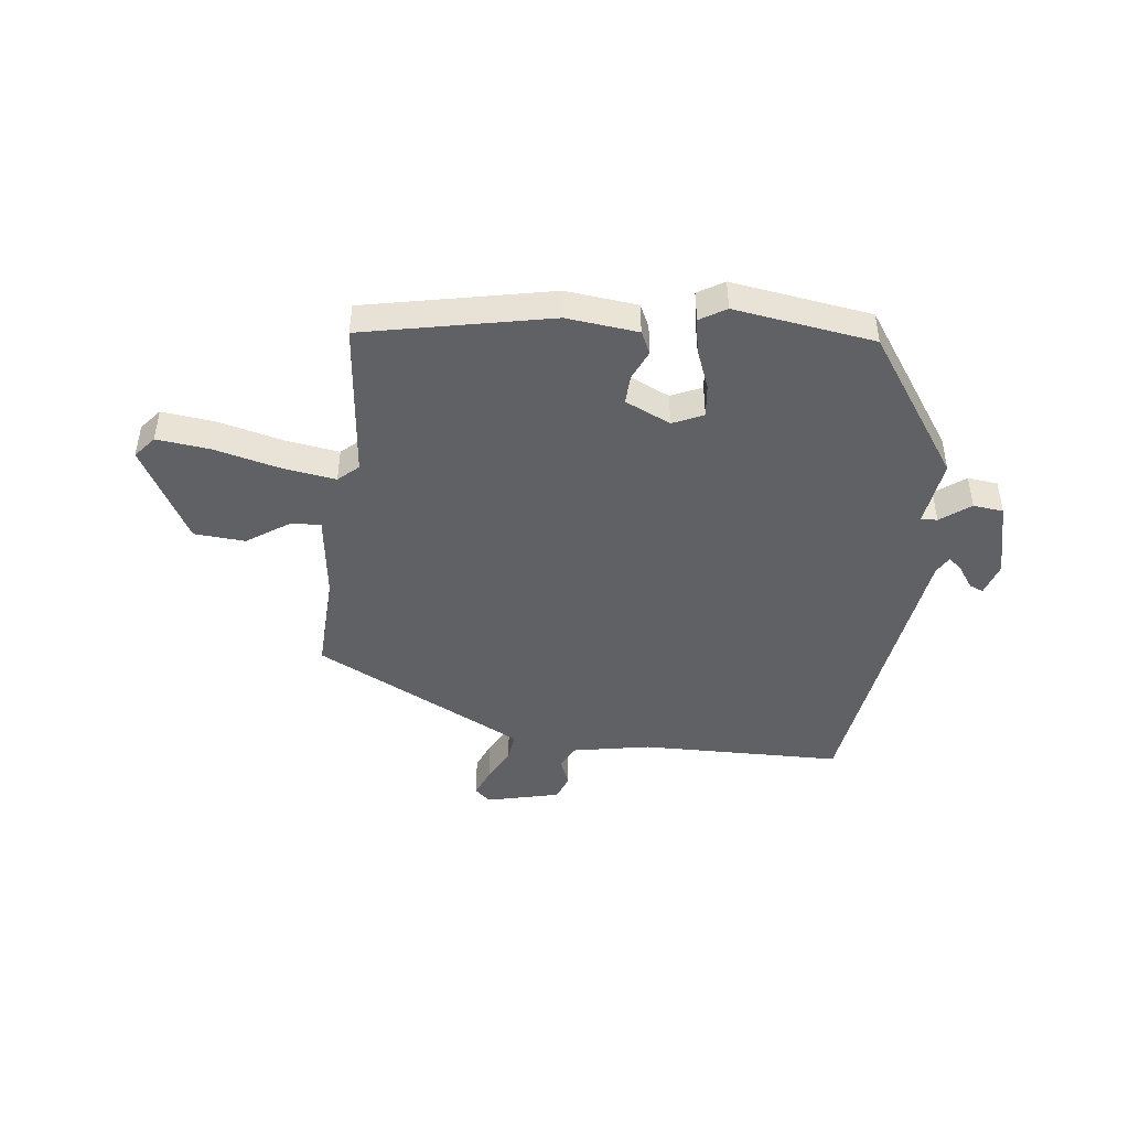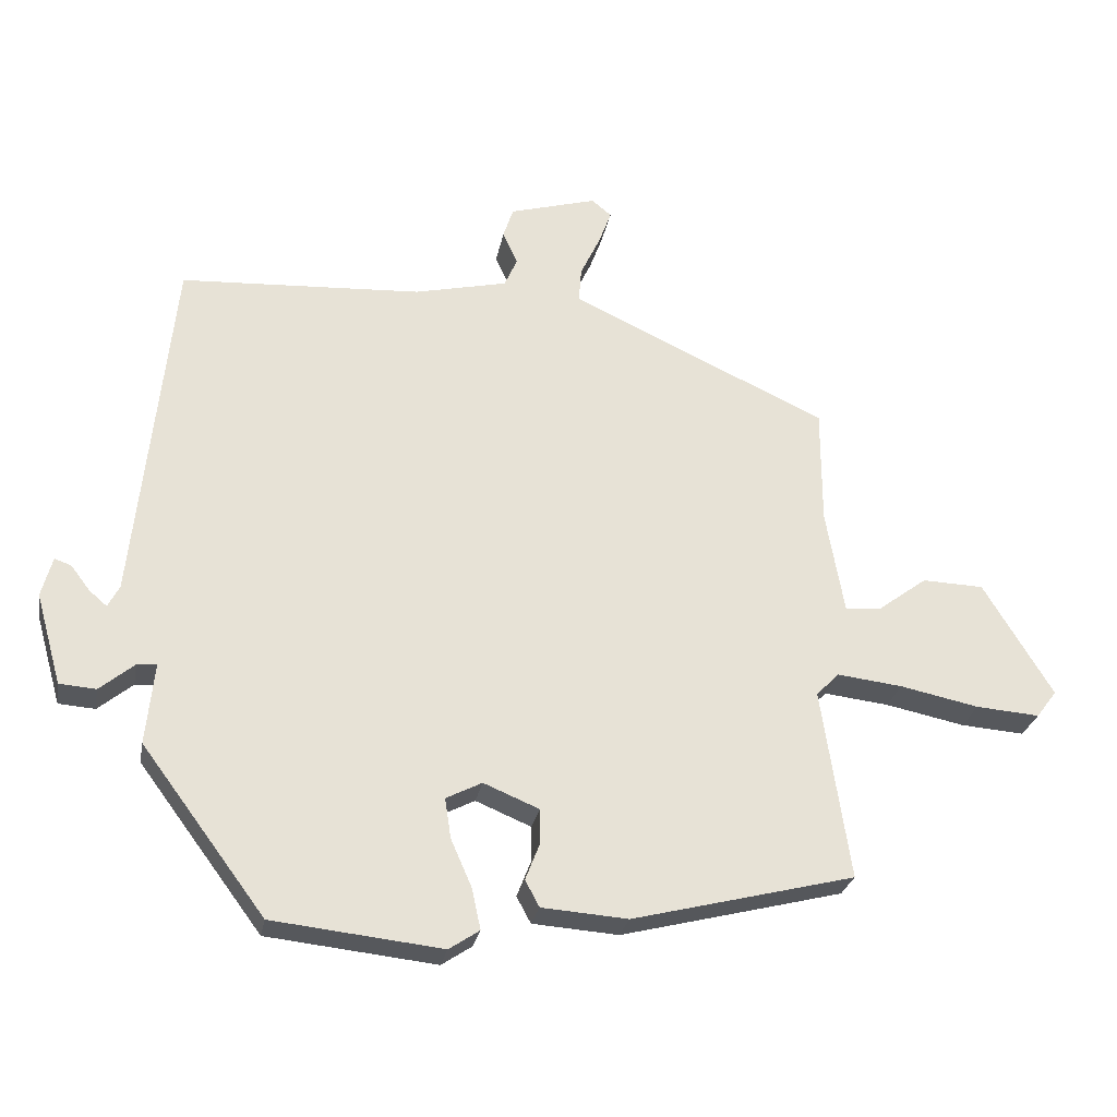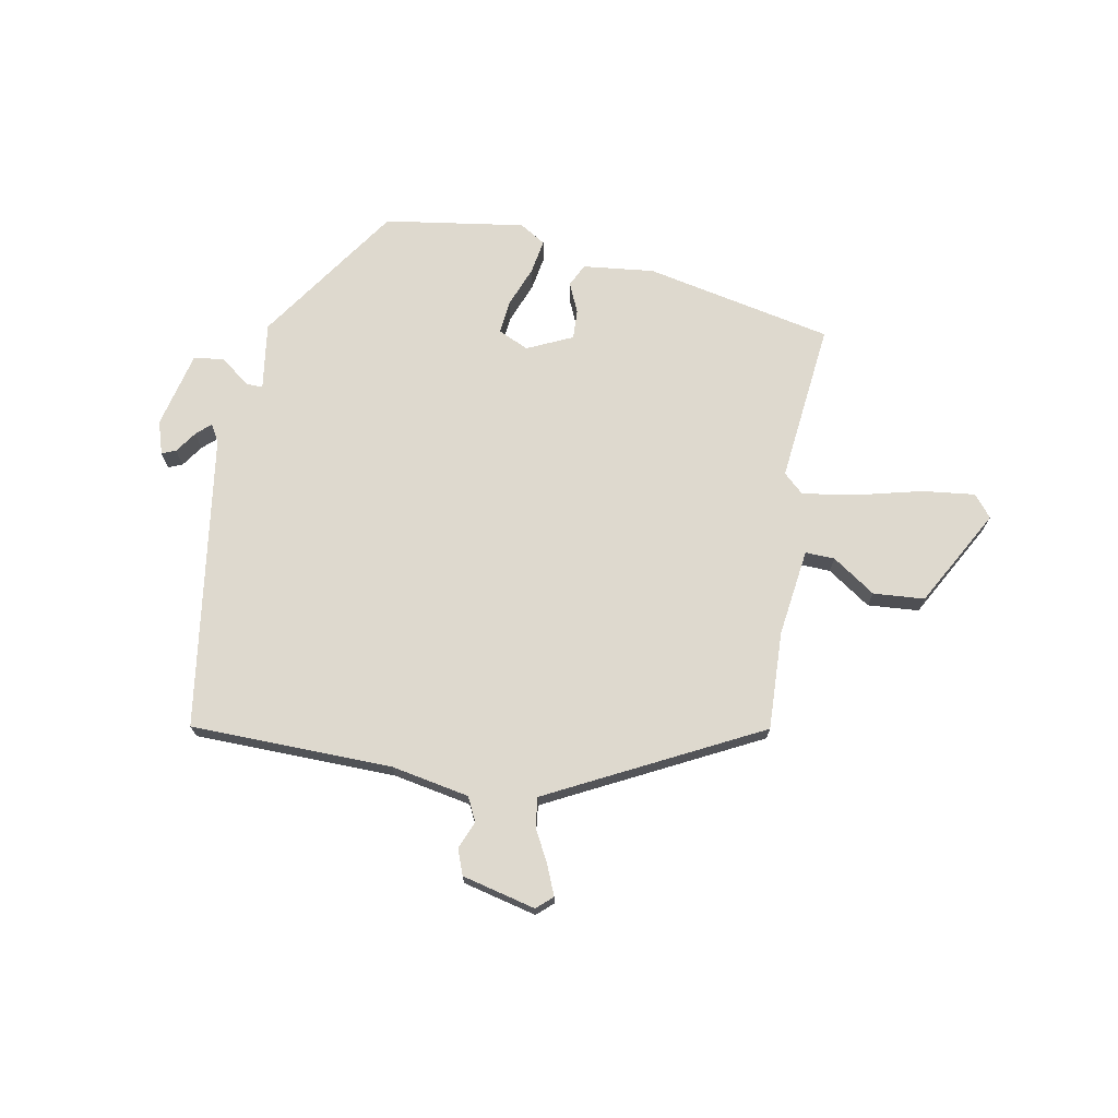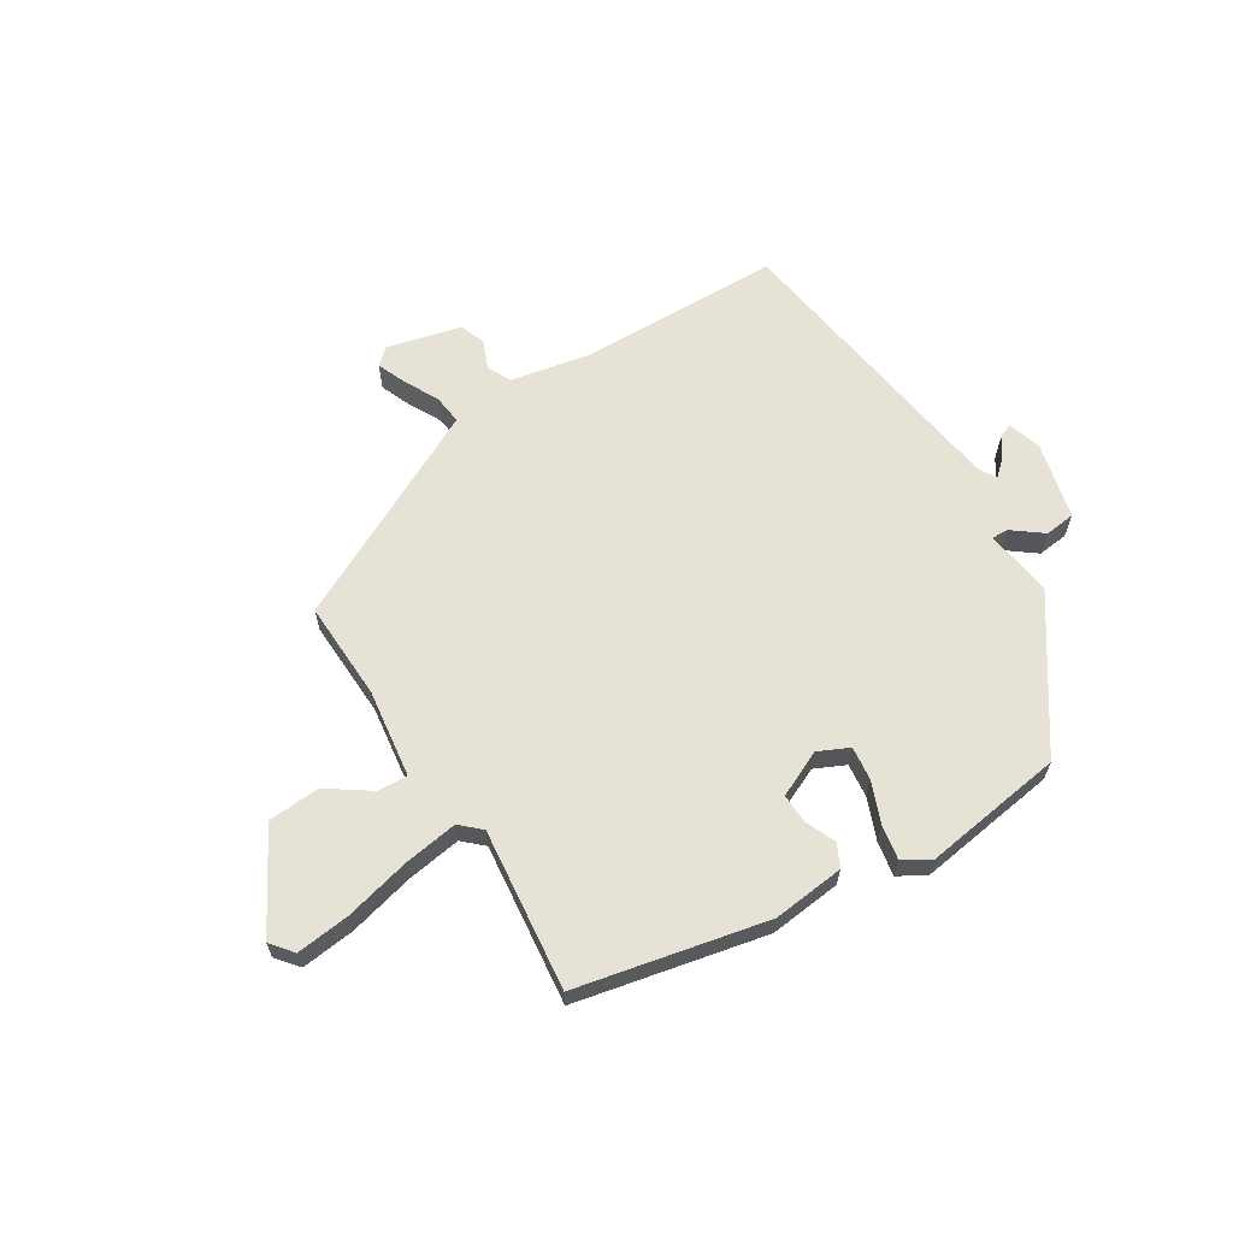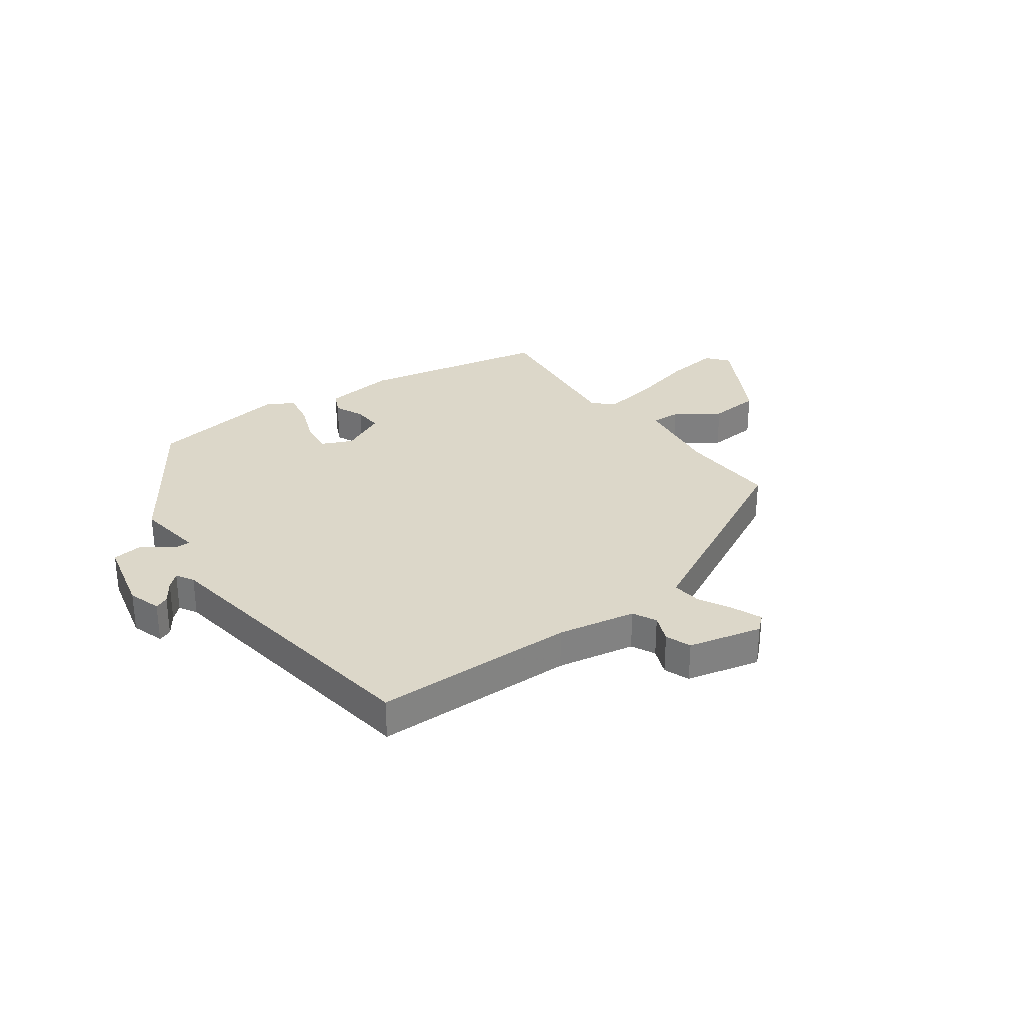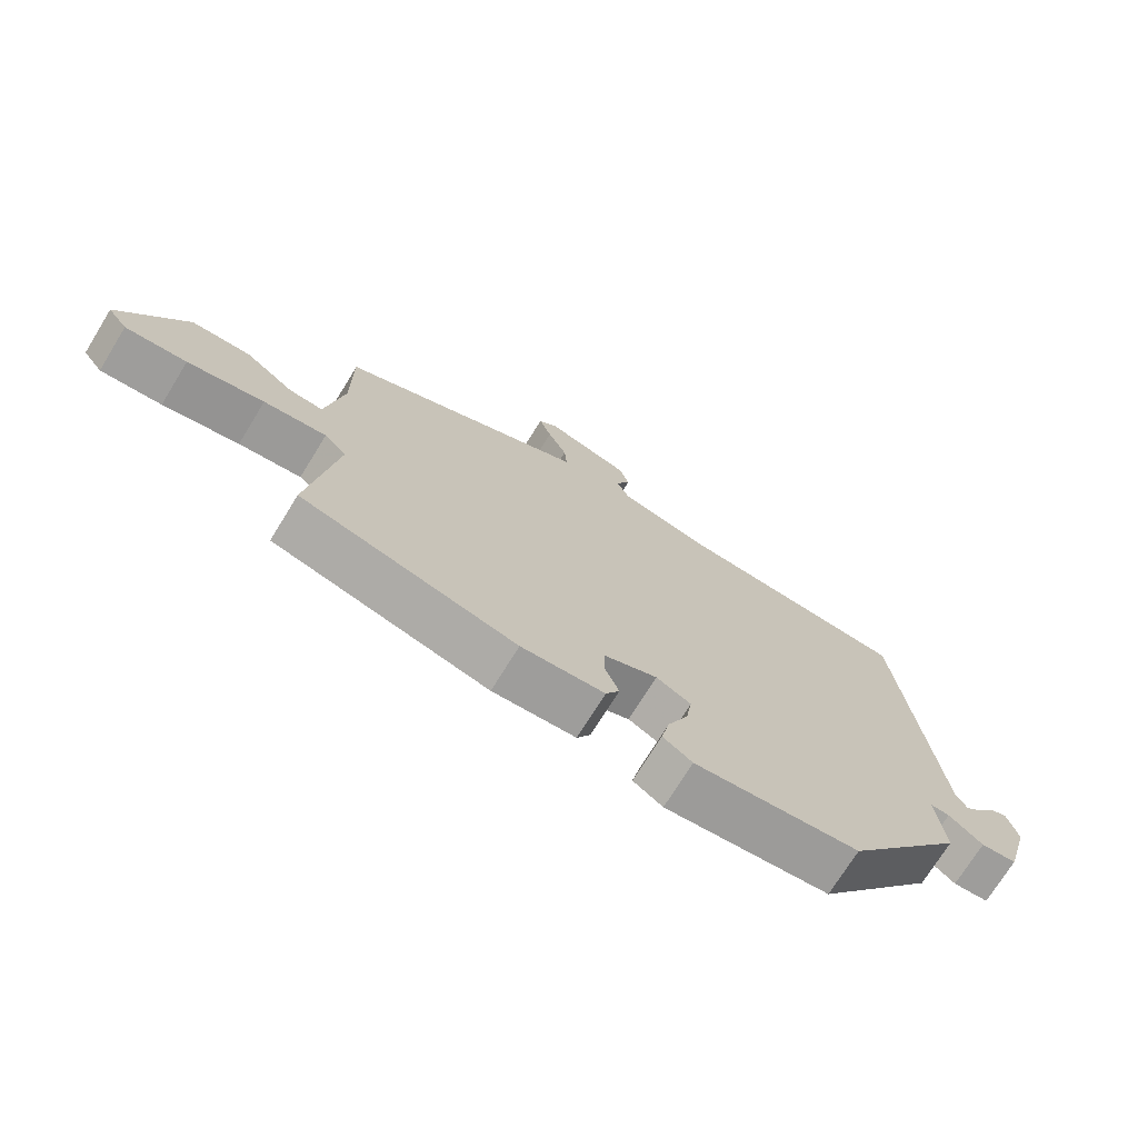
<metadata>
{"format":"obj","ext":"obj","renderer":"f3d","projection":"perspective","resolution":1024,"background":"white","views":[{"elev":-45.4,"azim":170.9,"up":"+Y"},{"elev":-27.0,"azim":-10.5,"up":"+Z"},{"elev":71.6,"azim":8.1,"up":"+Y"},{"elev":63.5,"azim":146.0,"up":"+Y"},{"elev":30.3,"azim":-38.5,"up":"+Y"},{"elev":-72.5,"azim":148.4,"up":"+Z"}]}
</metadata>
<code>
v -0.496 0.07 0.5
v -0.139 0.07 0.521
v -0.002 0.07 0.553
v 0.017 0.07 0.596
v -0.005 0.07 0.644
v 0.01 0.07 0.69
v 0.139 0.07 0.727
v 0.168 0.07 0.703
v 0.149 0.07 0.651
v 0.12 0.07 0.59
v 0.116 0.07 0.538
v 0.172 0.07 0.512
v 0.496 0.07 0.363
v 0.496 0.07 0.189
v 0.523 0.07 0.035
v 0.575 0.07 0.039
v 0.649 0.07 0.094
v 0.74 0.07 0.091
v 0.842 0.07 -0.077
v 0.812 0.07 -0.117
v 0.718 0.07 -0.11
v 0.601 0.07 -0.086
v 0.505 0.07 -0.075
v 0.471 0.07 -0.109
v 0.513 0.07 -0.391
v 0.184 0.07 -0.474
v 0.057 0.07 -0.465
v 0.036 0.07 -0.426
v 0.057 0.07 -0.372
v 0.057 0.07 -0.32
v -0.025 0.07 -0.286
v -0.078 0.07 -0.313
v -0.069 0.07 -0.372
v -0.038 0.07 -0.443
v -0.025 0.07 -0.503
v -0.07 0.07 -0.533
v -0.32 0.07 -0.506
v -0.502 0.07 -0.262
v -0.49 0.07 -0.142
v -0.519 0.07 -0.144
v -0.57 0.07 -0.186
v -0.624 0.07 -0.182
v -0.662 0.07 -0.048
v -0.646 0.07 0.011
v -0.621 0.07 0.002
v -0.593 0.07 -0.035
v -0.567 0.07 -0.057
v -0.55 0.07 -0.025
v -0.496 0 0.5
v -0.139 0 0.521
v -0.002 0 0.553
v 0.017 0 0.596
v -0.005 0 0.644
v 0.01 0 0.69
v 0.139 0 0.727
v 0.168 0 0.703
v 0.149 0 0.651
v 0.12 0 0.59
v 0.116 0 0.538
v 0.172 0 0.512
v 0.496 0 0.363
v 0.496 0 0.189
v 0.523 0 0.035
v 0.575 0 0.039
v 0.649 0 0.094
v 0.74 0 0.091
v 0.842 0 -0.077
v 0.812 0 -0.117
v 0.718 0 -0.11
v 0.601 0 -0.086
v 0.505 0 -0.075
v 0.471 0 -0.109
v 0.513 0 -0.391
v 0.184 0 -0.474
v 0.057 0 -0.465
v 0.036 0 -0.426
v 0.057 0 -0.372
v 0.057 0 -0.32
v -0.025 0 -0.286
v -0.078 0 -0.313
v -0.069 0 -0.372
v -0.038 0 -0.443
v -0.025 0 -0.503
v -0.07 0 -0.533
v -0.32 0 -0.506
v -0.502 0 -0.262
v -0.49 0 -0.142
v -0.519 0 -0.144
v -0.57 0 -0.186
v -0.624 0 -0.182
v -0.662 0 -0.048
v -0.646 0 0.011
v -0.621 0 0.002
v -0.593 0 -0.035
v -0.567 0 -0.057
v -0.55 0 -0.025
f 43 44 45 46
f 43 46 47
f 40 41 42 43
f 39 40 43 47
f 36 37 38 39
f 36 39 47 48
f 33 34 35 36
f 32 33 36 48
f 26 27 28 29
f 24 25 26 29
f 23 24 29 30
f 19 20 21 22
f 19 22 23
f 16 17 18 19
f 15 16 19 23
f 14 15 23 30
f 12 13 14 30
f 7 8 9 10
f 5 6 7 10
f 4 5 10 11
f 3 4 11
f 2 3 11 12
f 31 32 48 1
f 12 30 31
f 1 2 12 31
f 94 93 92 91
f 95 94 91
f 91 90 89 88
f 95 91 88 87
f 87 86 85 84
f 96 95 87 84
f 84 83 82 81
f 96 84 81 80
f 77 76 75 74
f 77 74 73 72
f 78 77 72 71
f 70 69 68 67
f 71 70 67
f 67 66 65 64
f 71 67 64 63
f 78 71 63 62
f 78 62 61 60
f 58 57 56 55
f 58 55 54 53
f 59 58 53 52
f 59 52 51
f 60 59 51 50
f 49 96 80 79
f 79 78 60
f 79 60 50 49
f 1 49 50 2
f 2 50 51 3
f 3 51 52 4
f 4 52 53 5
f 5 53 54 6
f 6 54 55 7
f 7 55 56 8
f 8 56 57 9
f 9 57 58 10
f 10 58 59 11
f 11 59 60 12
f 12 60 61 13
f 13 61 62 14
f 14 62 63 15
f 15 63 64 16
f 16 64 65 17
f 17 65 66 18
f 18 66 67 19
f 19 67 68 20
f 20 68 69 21
f 21 69 70 22
f 22 70 71 23
f 23 71 72 24
f 24 72 73 25
f 25 73 74 26
f 26 74 75 27
f 27 75 76 28
f 28 76 77 29
f 29 77 78 30
f 30 78 79 31
f 31 79 80 32
f 32 80 81 33
f 33 81 82 34
f 34 82 83 35
f 35 83 84 36
f 36 84 85 37
f 37 85 86 38
f 38 86 87 39
f 39 87 88 40
f 40 88 89 41
f 41 89 90 42
f 42 90 91 43
f 43 91 92 44
f 44 92 93 45
f 45 93 94 46
f 46 94 95 47
f 47 95 96 48
f 48 96 49 1

</code>
